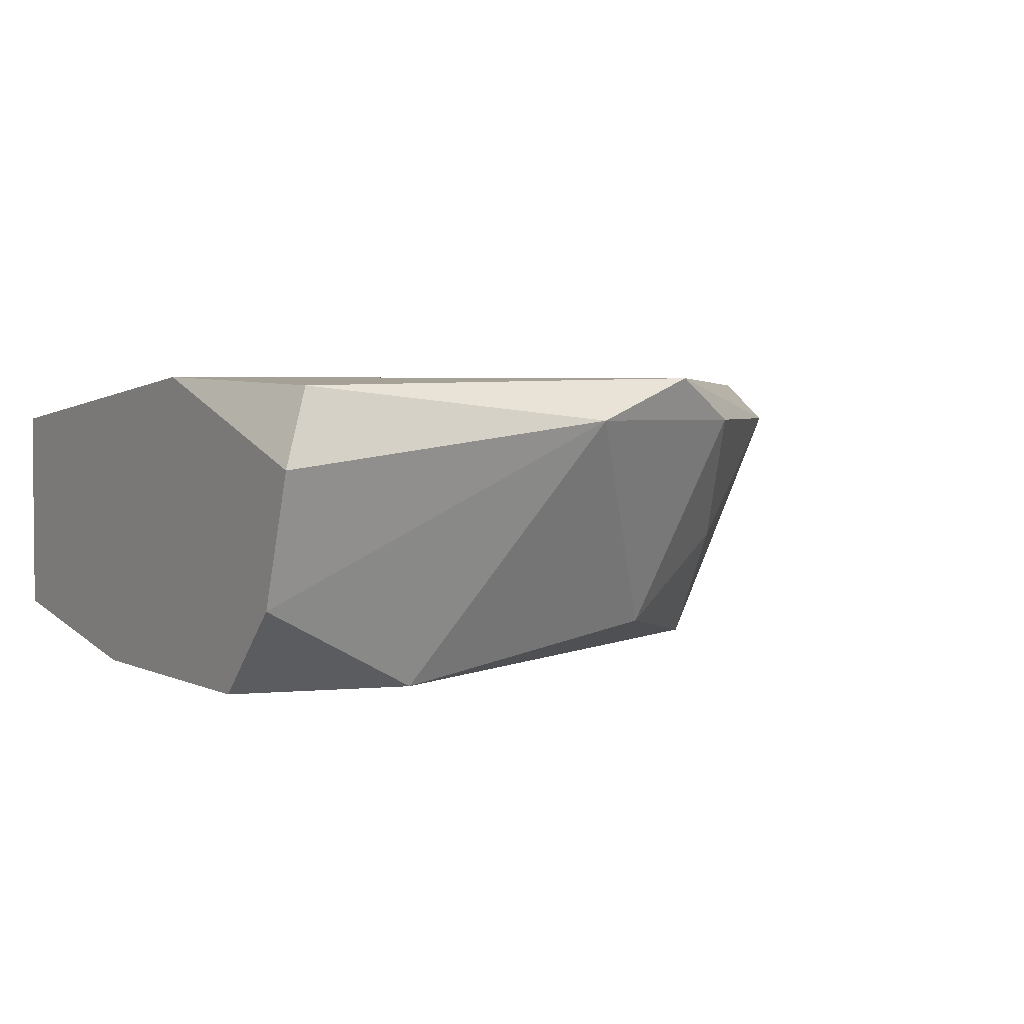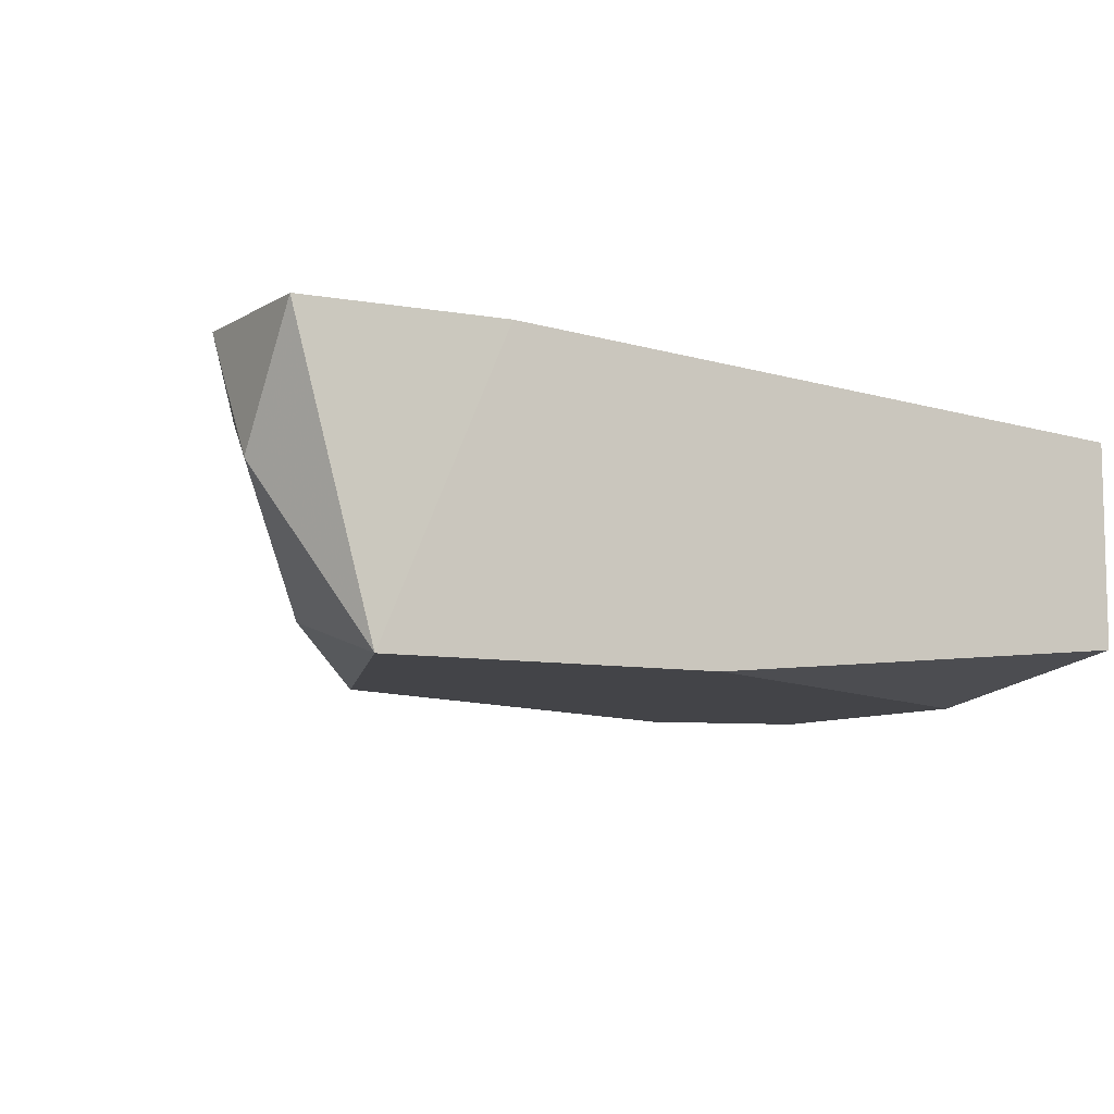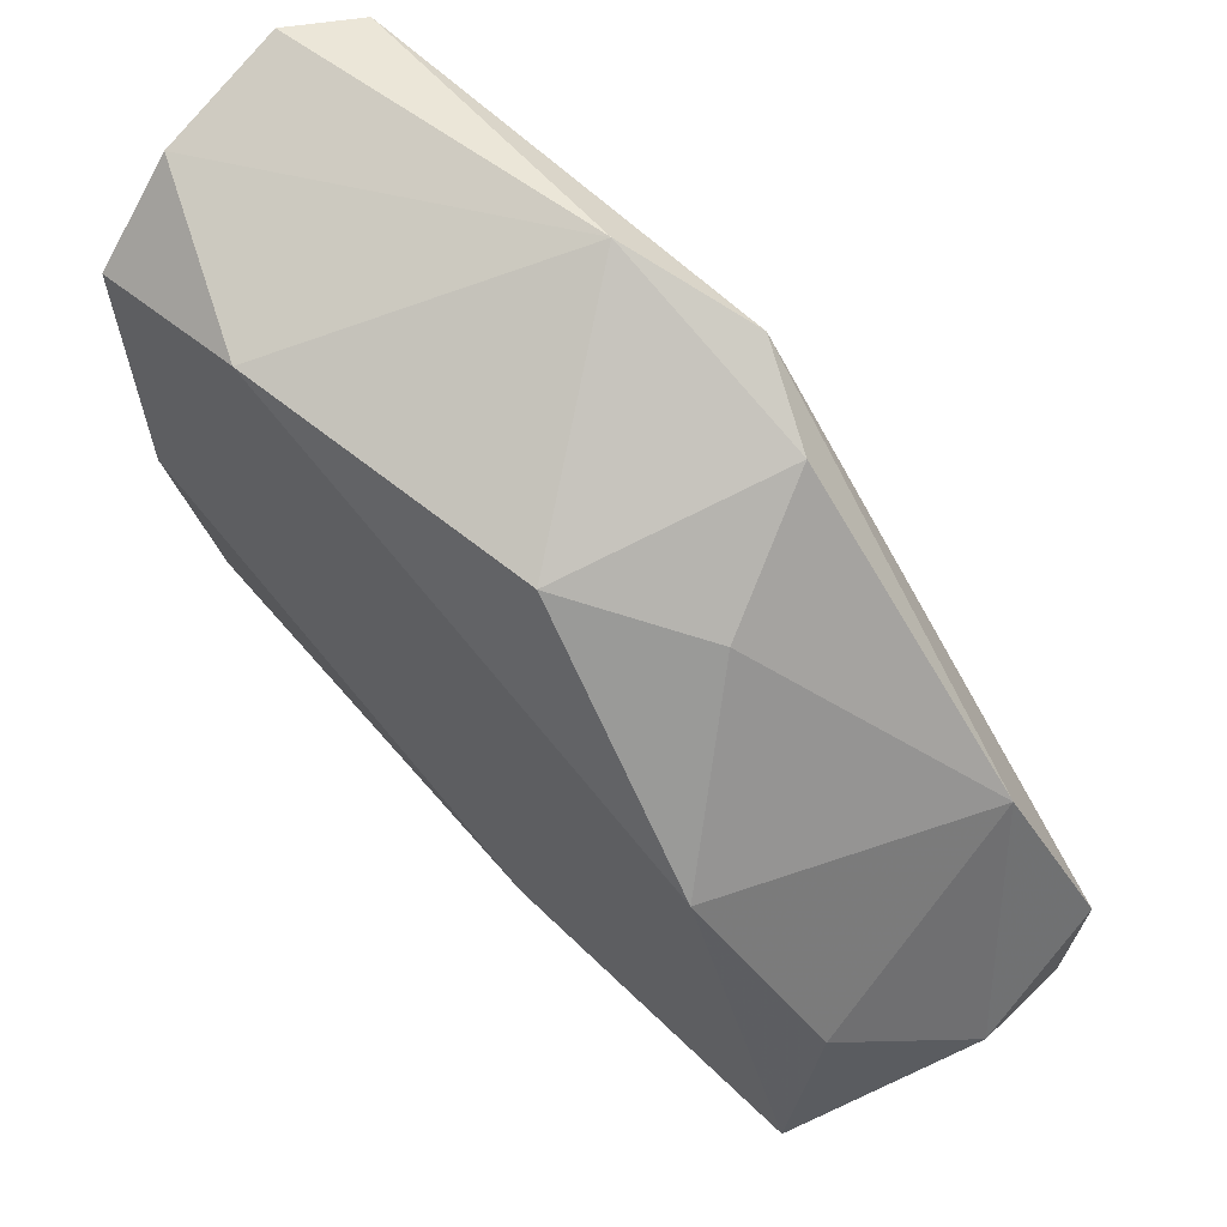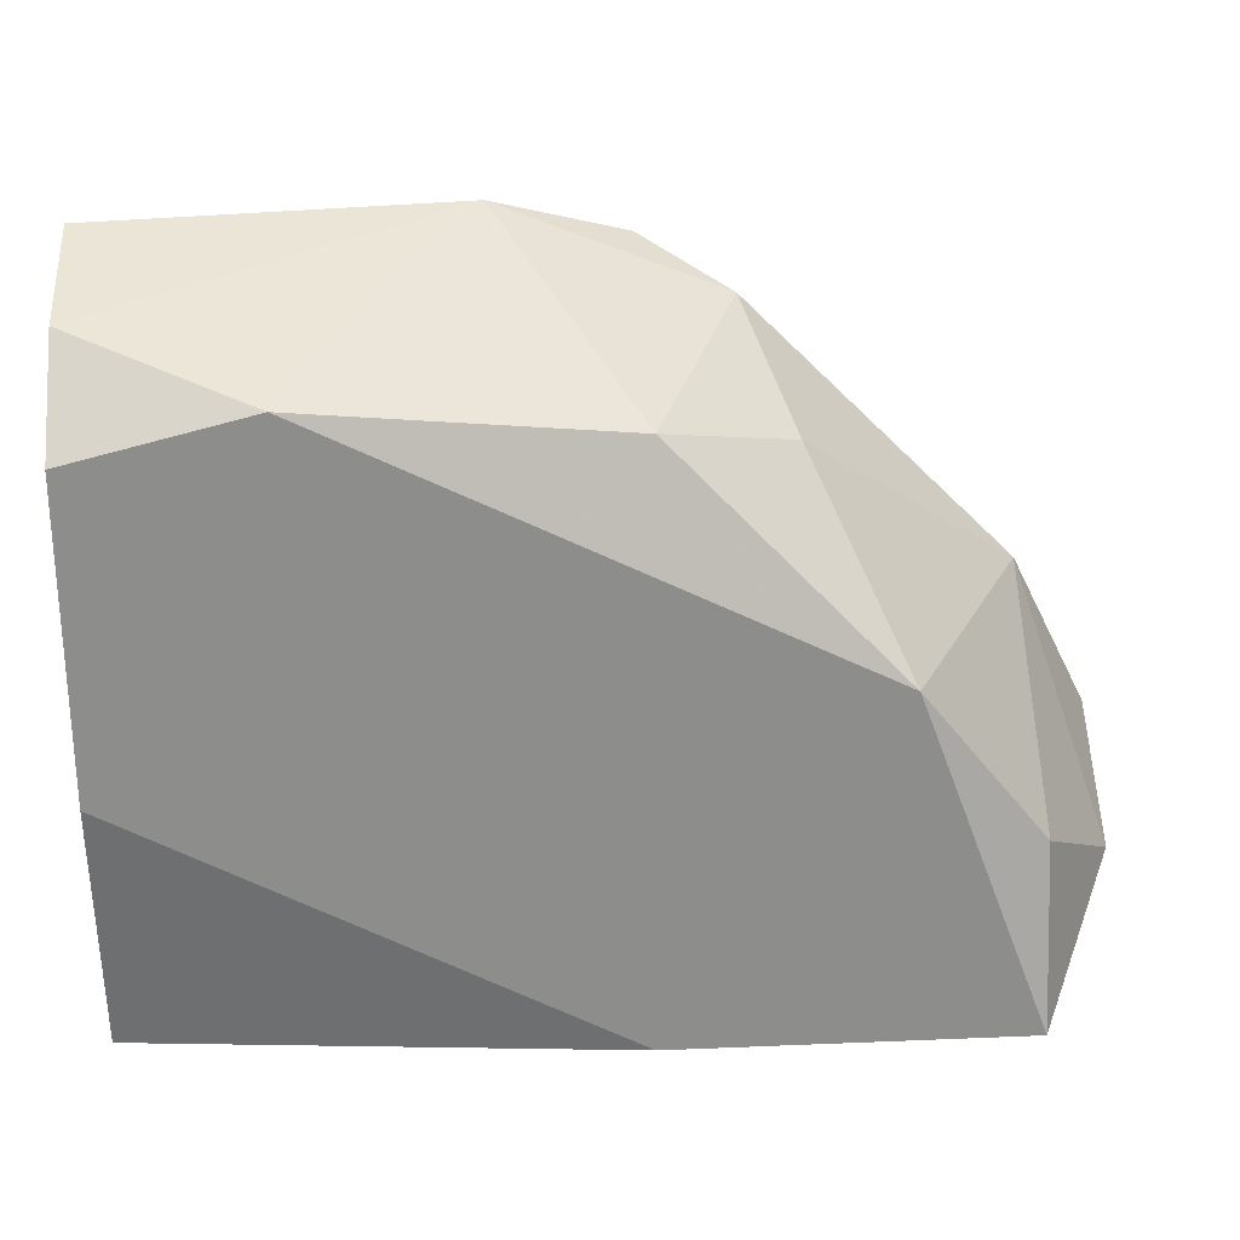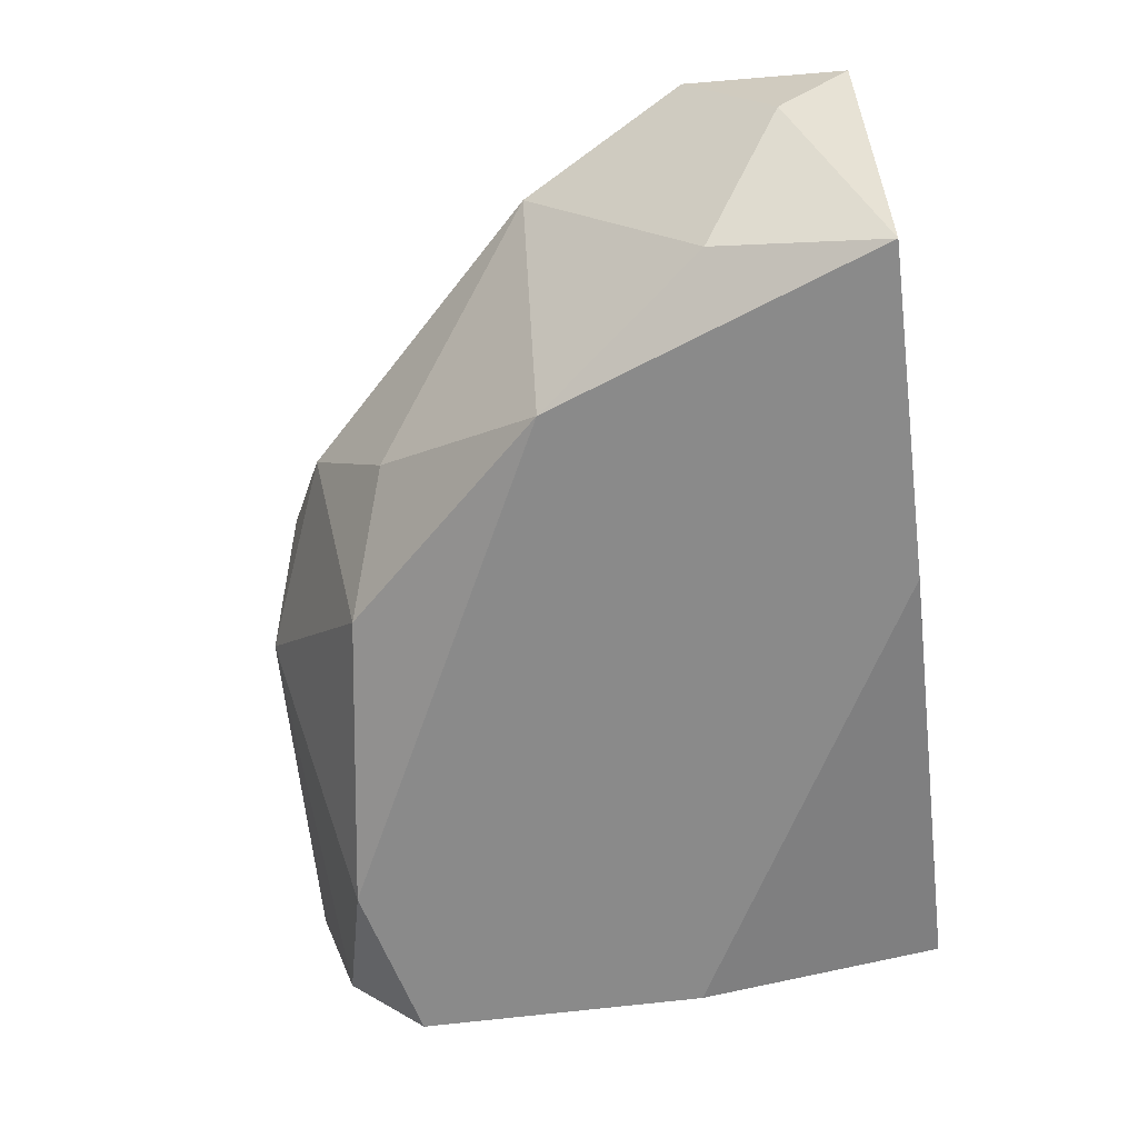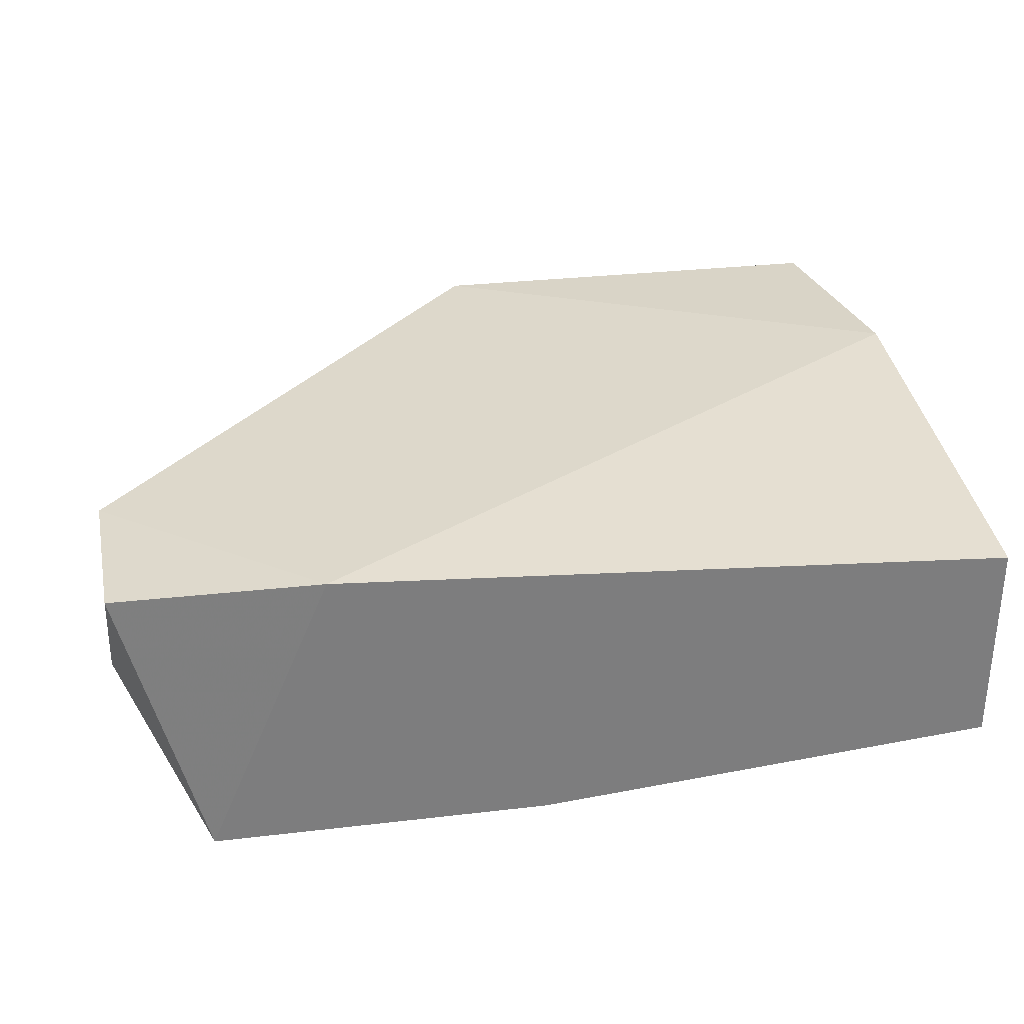
<metadata>
{"format":"obj","ext":"obj","renderer":"f3d","projection":"perspective","resolution":1024,"background":"white","views":[{"elev":3.0,"azim":-32.1,"up":"+Y"},{"elev":-8.3,"azim":150.8,"up":"+Y"},{"elev":62.3,"azim":44.4,"up":"+Z"},{"elev":25.8,"azim":-3.8,"up":"+Z"},{"elev":-63.4,"azim":97.3,"up":"+Y"},{"elev":31.4,"azim":170.5,"up":"+Y"}]}
</metadata>
<code>
v 0.2137 -0.1453 0.1298
v 0.127 -0.1577 0.05544
v 0.127 -0.1639 0.09261
v 0.1315 -0.122 0.1511
v 0.2561 -0.1208 0.05619
v 0.2447 -0.1639 0.05544
v 0.127 -0.1267 0.05544
v 0.1518 -0.1639 0.1421
v 0.1951 -0.1205 0.1483
v 0.2447 -0.1267 0.105
v 0.2261 -0.1639 0.105
v 0.127 -0.1205 0.1174
v 0.127 -0.1515 0.1483
v 0.2571 -0.1391 0.06784
v 0.1766 -0.1267 0.1545
v 0.1951 -0.1577 0.136
v 0.2261 -0.1205 0.05544
v 0.2571 -0.1205 0.08023
v 0.127 -0.1639 0.136
v 0.1951 -0.1639 0.05544
v 0.2447 -0.1577 0.08023
v 0.127 -0.1329 0.1545
v 0.2076 -0.1267 0.1421
f 15 16 23
f 2 3 7
f 6 2 7
f 3 6 8
f 8 6 11
f 10 1 11
f 7 3 12
f 4 9 12
f 12 3 13
f 6 5 14
f 9 4 15
f 13 8 15
f 11 1 16
f 8 11 16
f 15 8 16
f 5 6 17
f 6 7 17
f 7 12 17
f 12 9 17
f 9 10 18
f 14 5 18
f 10 14 18
f 5 17 18
f 17 9 18
f 3 8 19
f 13 3 19
f 8 13 19
f 3 2 20
f 2 6 20
f 6 3 20
f 11 6 21
f 10 11 21
f 6 14 21
f 14 10 21
f 4 12 22
f 12 13 22
f 15 4 22
f 13 15 22
f 1 10 23
f 10 9 23
f 9 15 23
f 16 1 23

</code>
